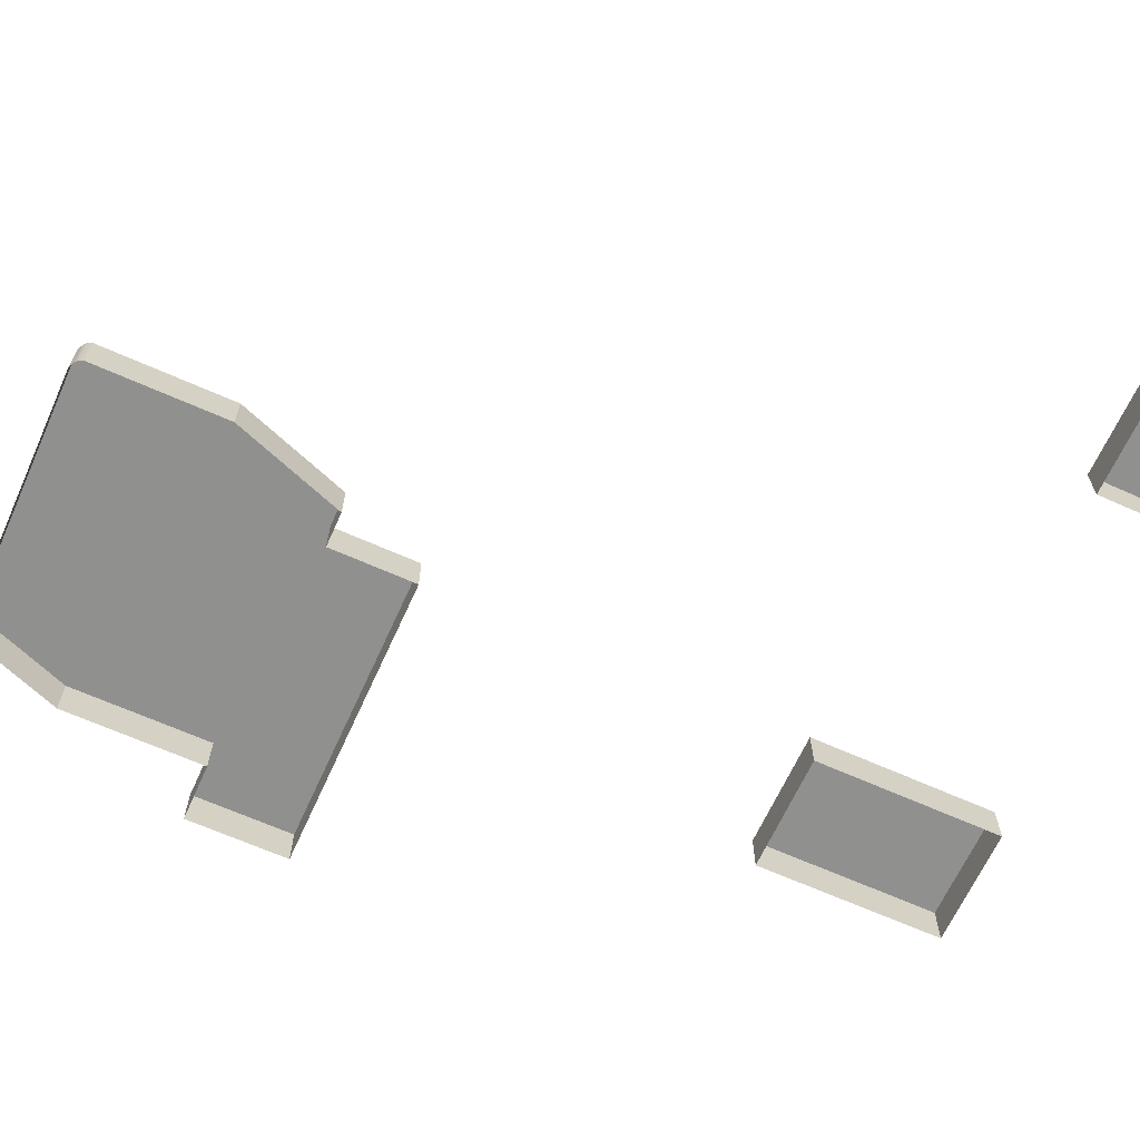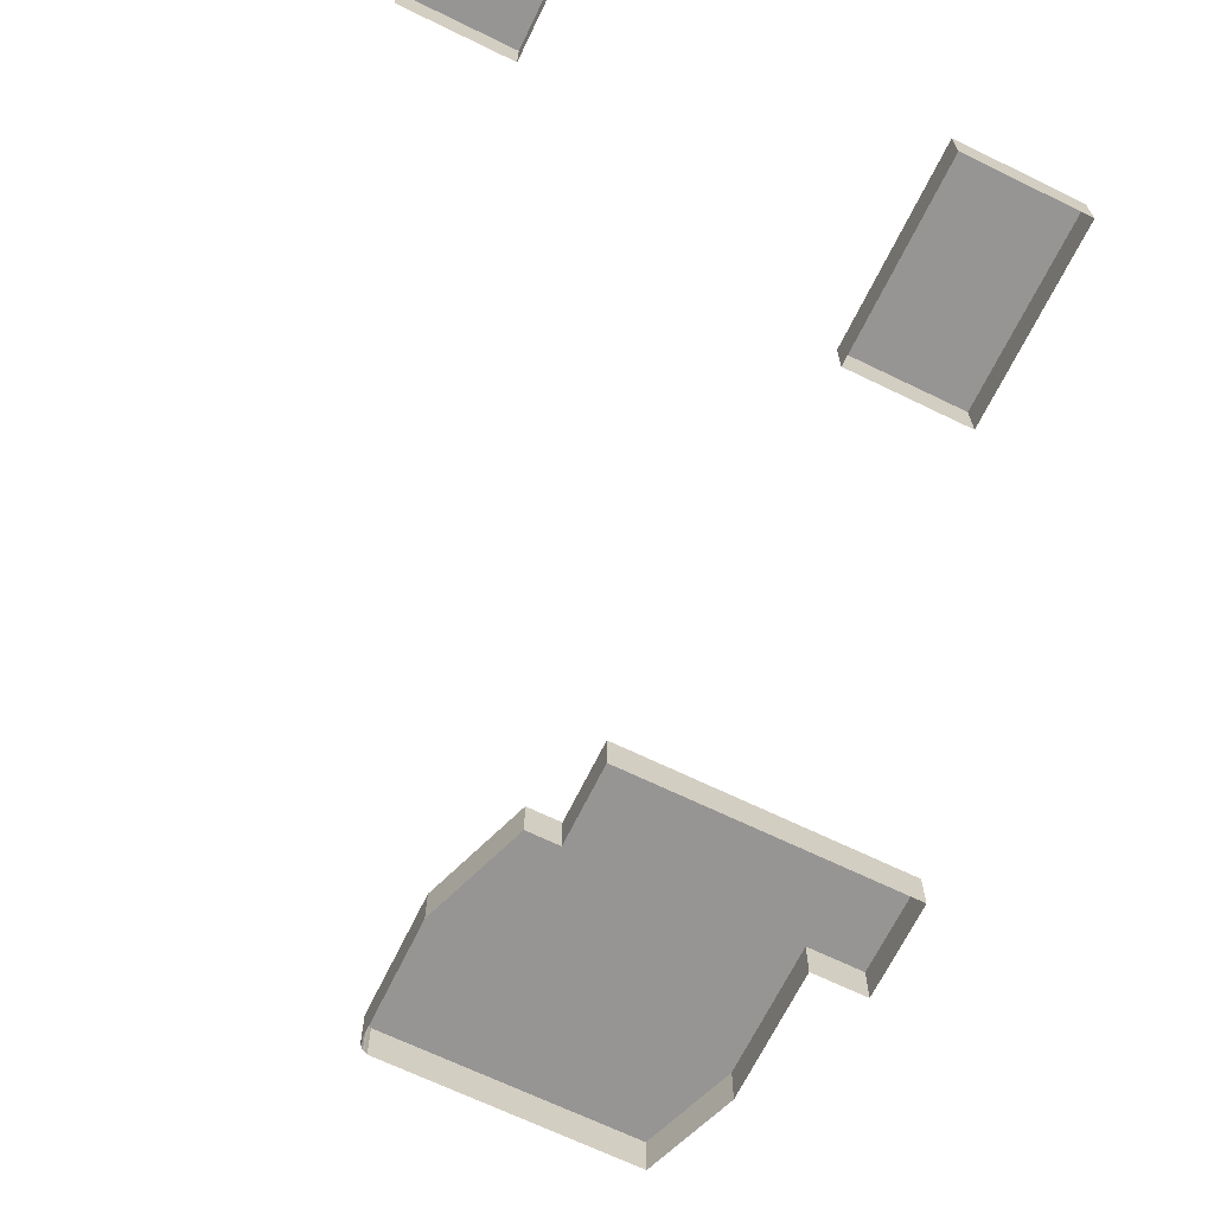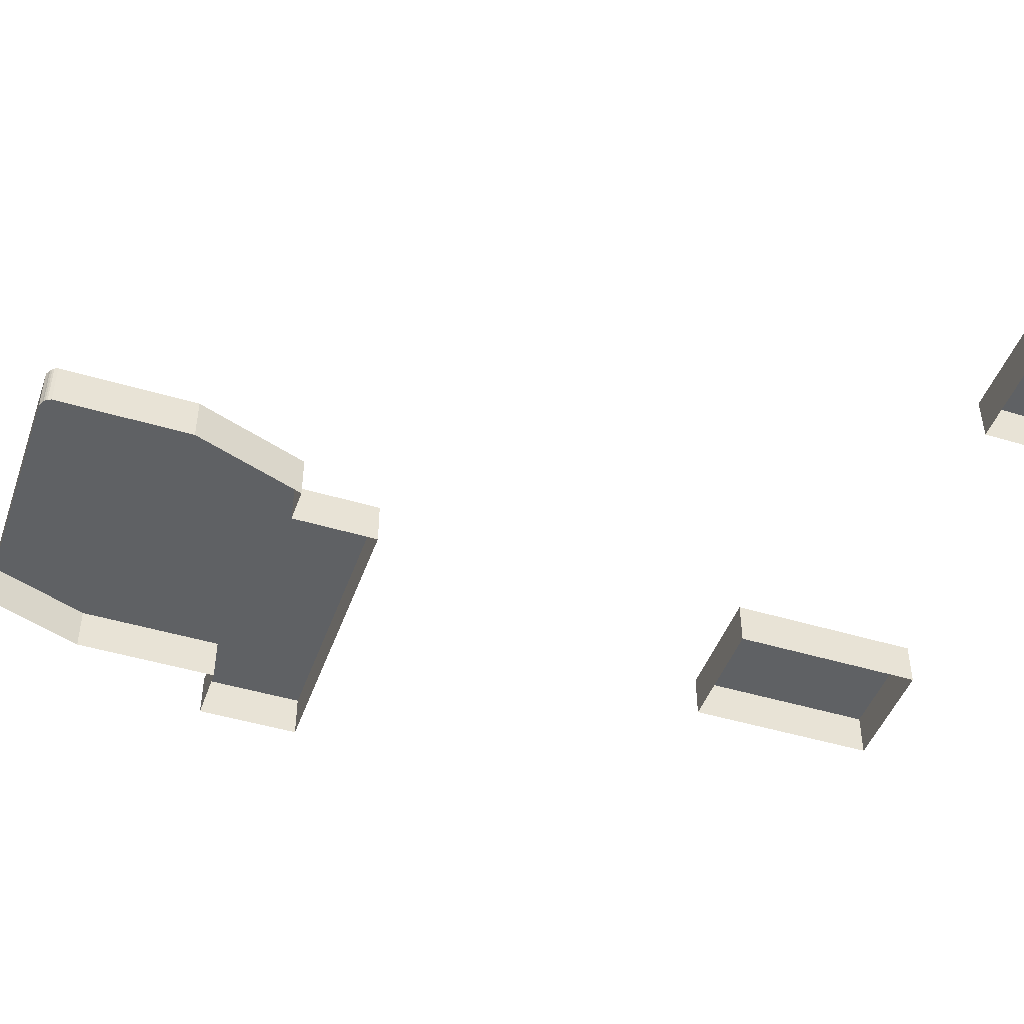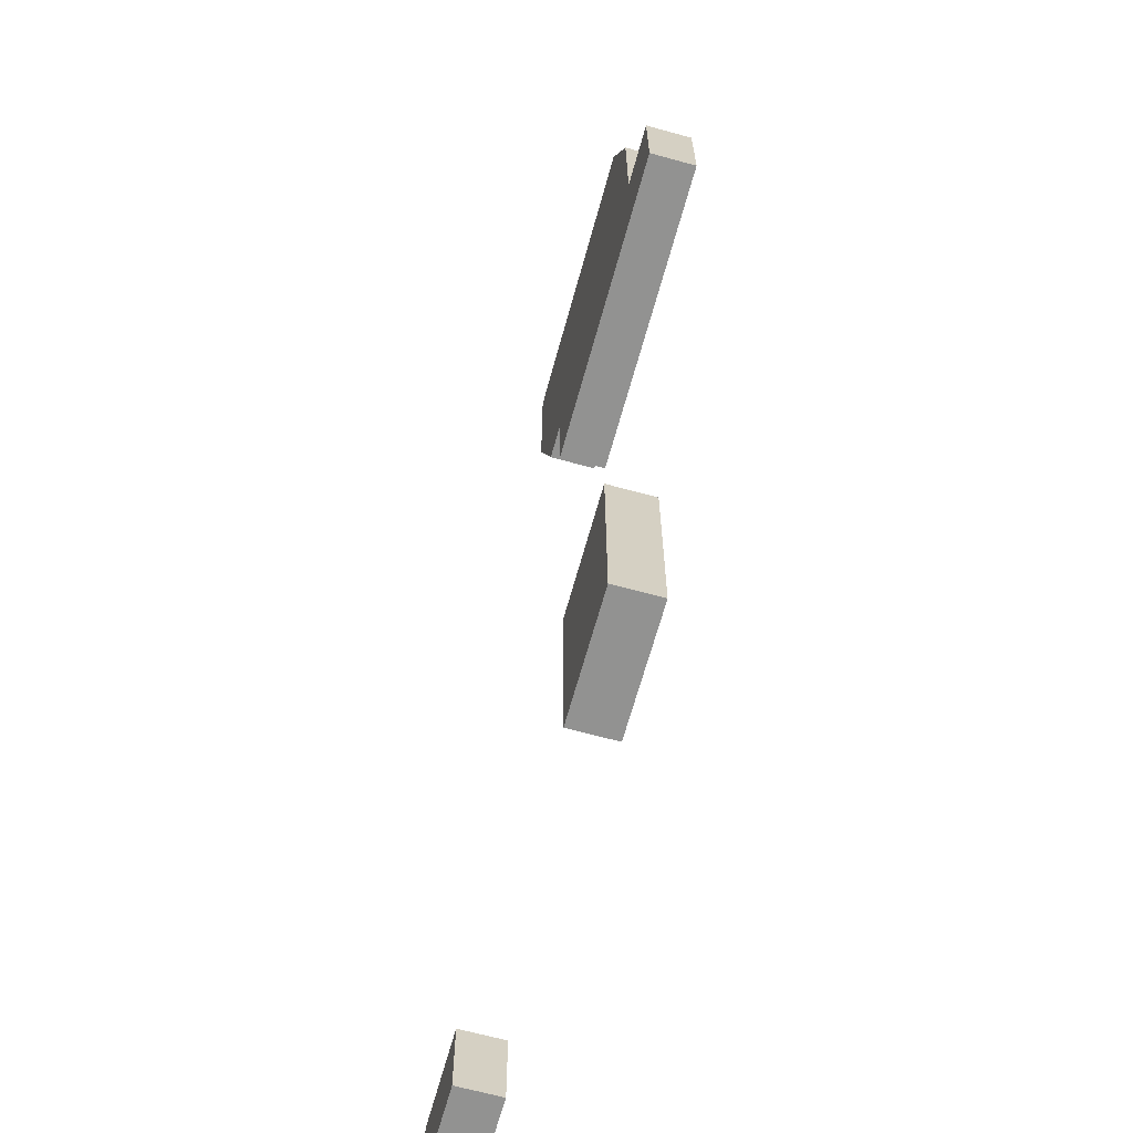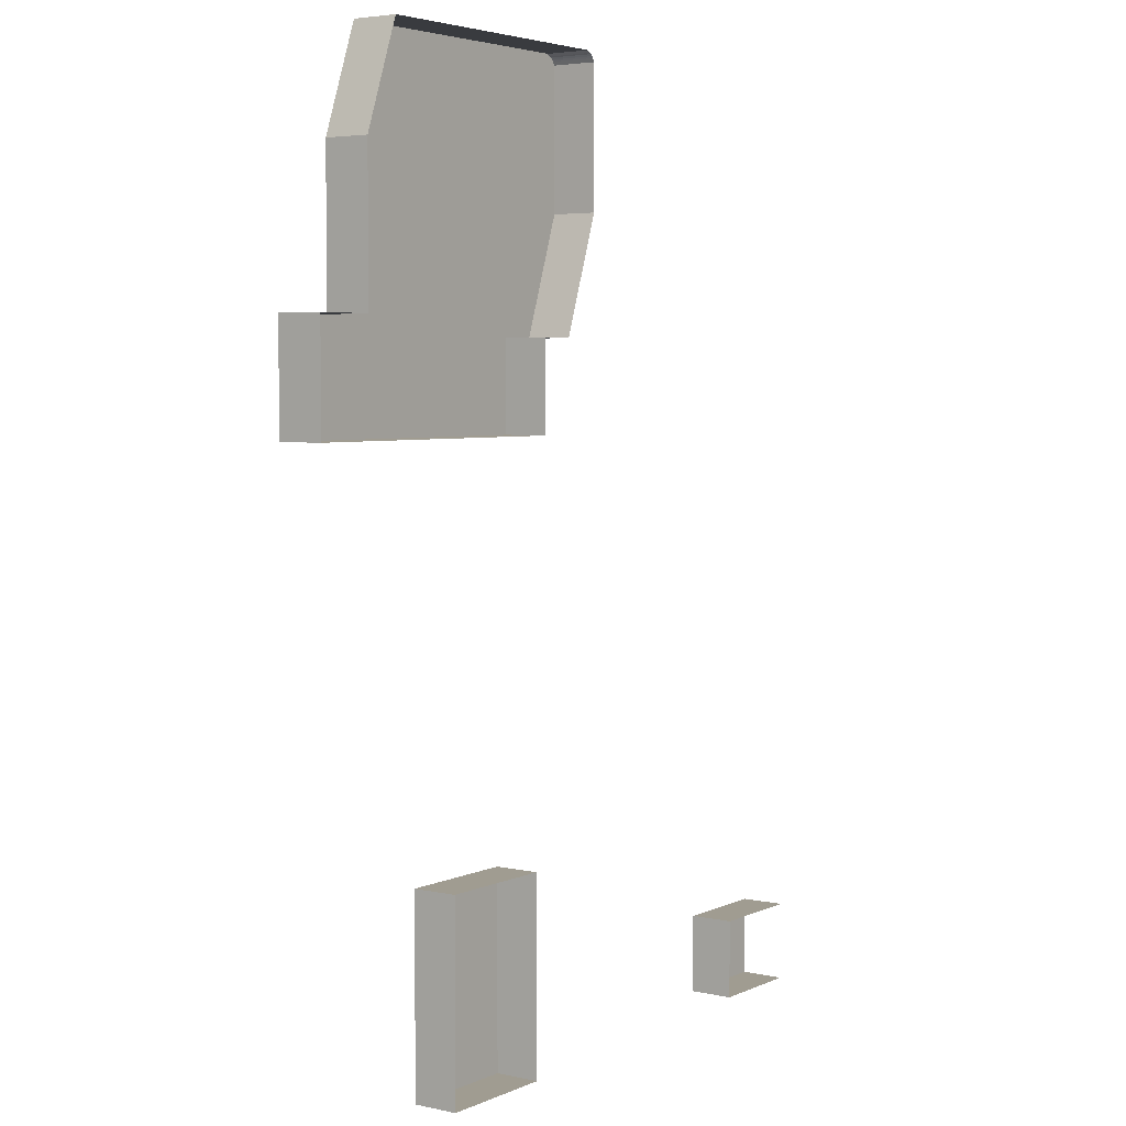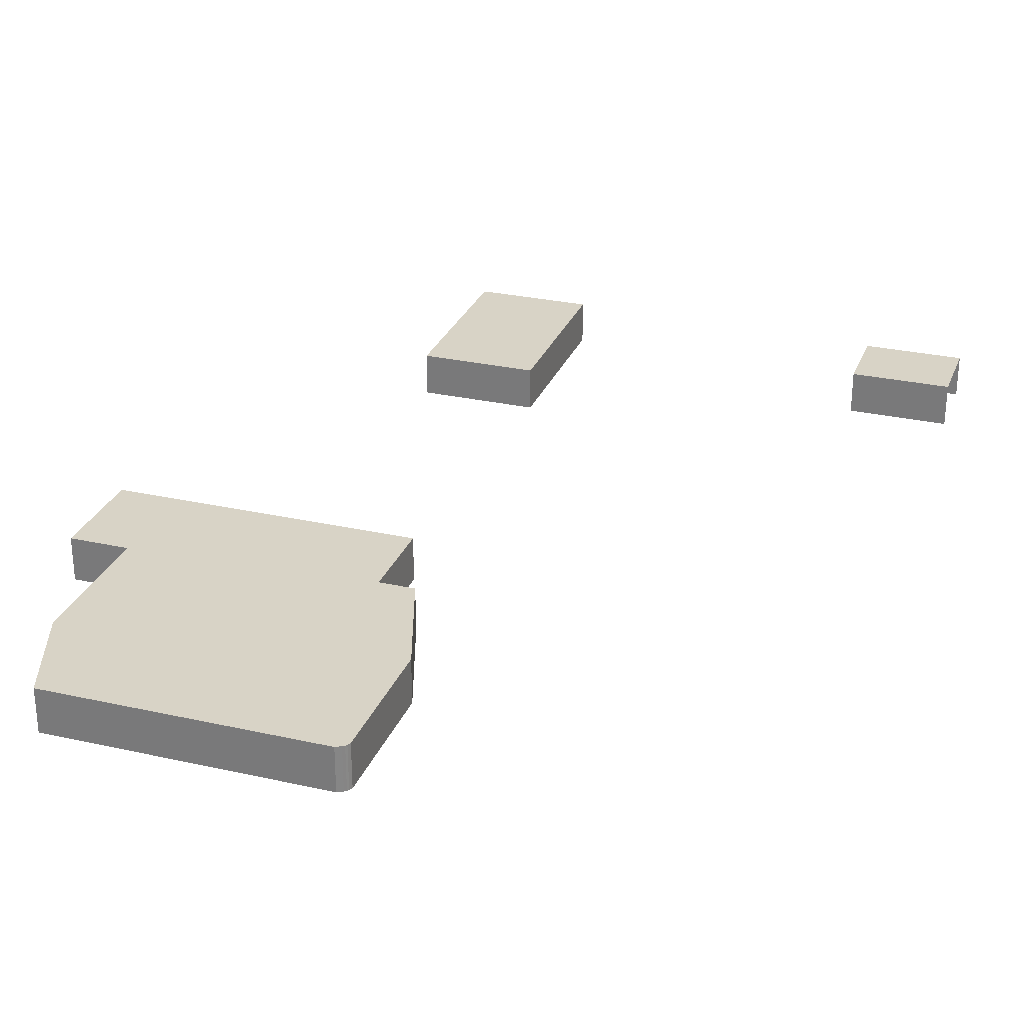
<metadata>
{"format":"obj","ext":"obj","renderer":"f3d","projection":"perspective","resolution":1024,"background":"white","views":[{"elev":-65.5,"azim":65.7,"up":"+Y"},{"elev":-67.5,"azim":154.0,"up":"+Y"},{"elev":-46.1,"azim":70.9,"up":"+Y"},{"elev":-66.3,"azim":-105.4,"up":"+Z"},{"elev":4.3,"azim":-54.6,"up":"+Z"},{"elev":28.2,"azim":18.8,"up":"+Y"}]}
</metadata>
<code>
v  -283.9 204.7 -654.3
v  -483.3 204.7 -654.3
v  -483.3 204.7 -335.7
v  -283.9 204.7 -335.7
v  -483.3 130.9 -335.7
v  -283.9 130.9 -335.7
v  -283.9 130.9 -654.3
v  -483.3 130.9 -654.3
v  -259.9 204.7 462
v  -259.9 204.7 316.9
v  -766 204.7 316.9
v  -766 204.7 488.9
v  -667.4 204.7 488.9
v  -667.4 204.7 727.2
v  -606.7 204.7 893.4
v  -152.4 204.7 893.4
v  -146.4 204.7 890
v  -143.3 204.7 888.4
v  -139.8 204.7 885.7
v  -137.7 204.7 883
v  -135 204.7 877.4
v  -134.6 204.7 652
v  -200.9 204.7 462
v  -259.9 130.9 462
v  -259.9 130.9 316.9
v  -766 130.9 316.9
v  -766 130.9 488.9
v  -667.4 130.9 488.9
v  -667.4 130.9 727.2
v  -606.7 130.9 893.4
v  -152.4 130.9 893.4
v  -200.9 130.9 462
v  -134.6 130.9 652
v  -135 130.9 877.4
v  -137.7 130.9 883
v  -146.4 130.9 890
v  -139.8 130.9 885.7
v  -143.3 130.9 888.4
v  438.3 203.8 -640.4
v  269 203.8 -640.4
v  269 203.8 -510.3
v  438.3 203.8 -510.3
v  269 130.9 -510.3
v  438.3 130.9 -510.3
v  269 130.9 -640.4
v  438.3 130.9 -640.4
g lan
f 1 2 3 4
f 4 3 5 6
f 1 4 6 7
f 3 2 8 5
f 2 1 7 8
f 9 10 11 12
f 9 12 13 14
f 9 14 15 16
f 17 18 19 20
f 16 17 20 21
f 16 21 22 23
f 9 16 23
f 10 9 24 25
f 11 10 25 26
f 12 11 26 27
f 13 12 27 28
f 14 13 28 29
f 15 14 29 30
f 16 15 30 31
f 9 23 32 24
f 23 22 33 32
f 22 21 34 33
f 21 20 35 34
f 17 16 31 36
f 20 19 37 35
f 19 18 38 37
f 18 17 36 38
f 39 40 41 42
f 42 41 43 44
f 41 40 45 43
f 40 39 46 45

</code>
